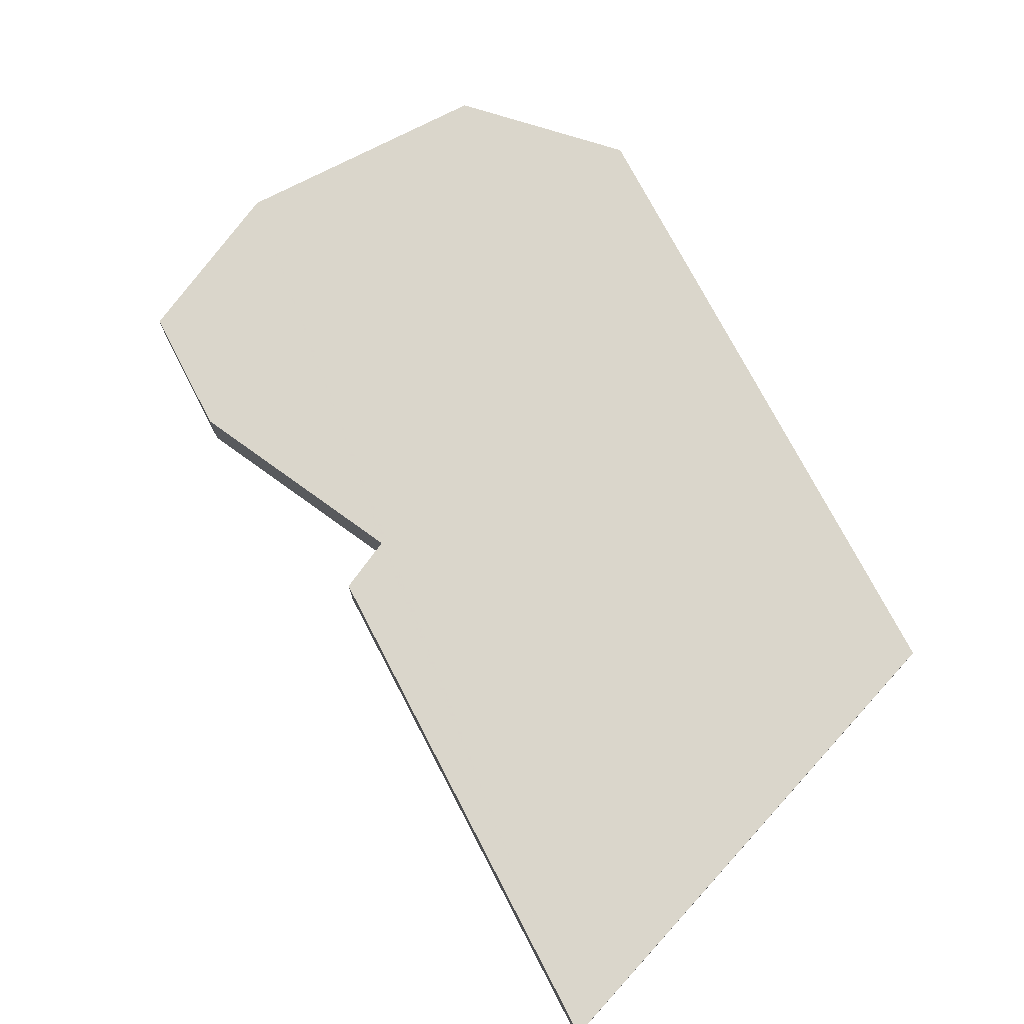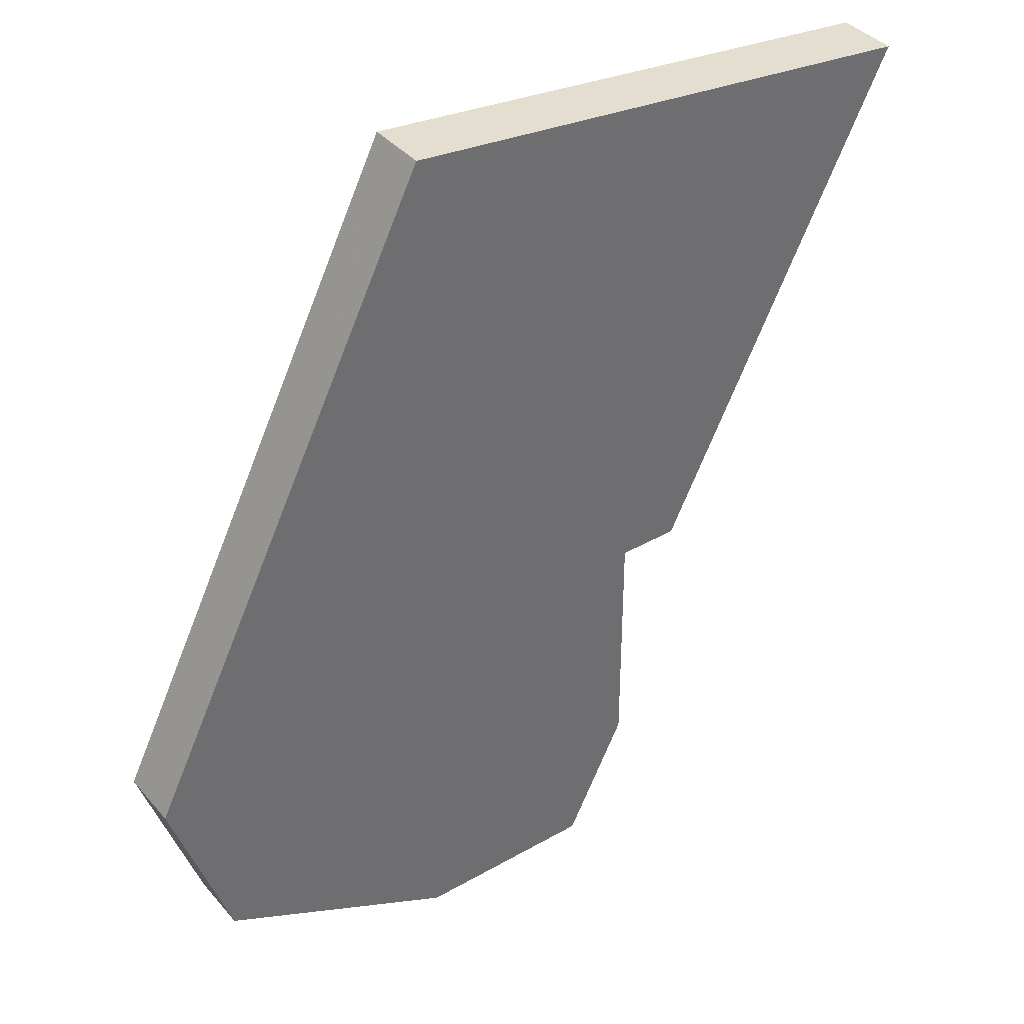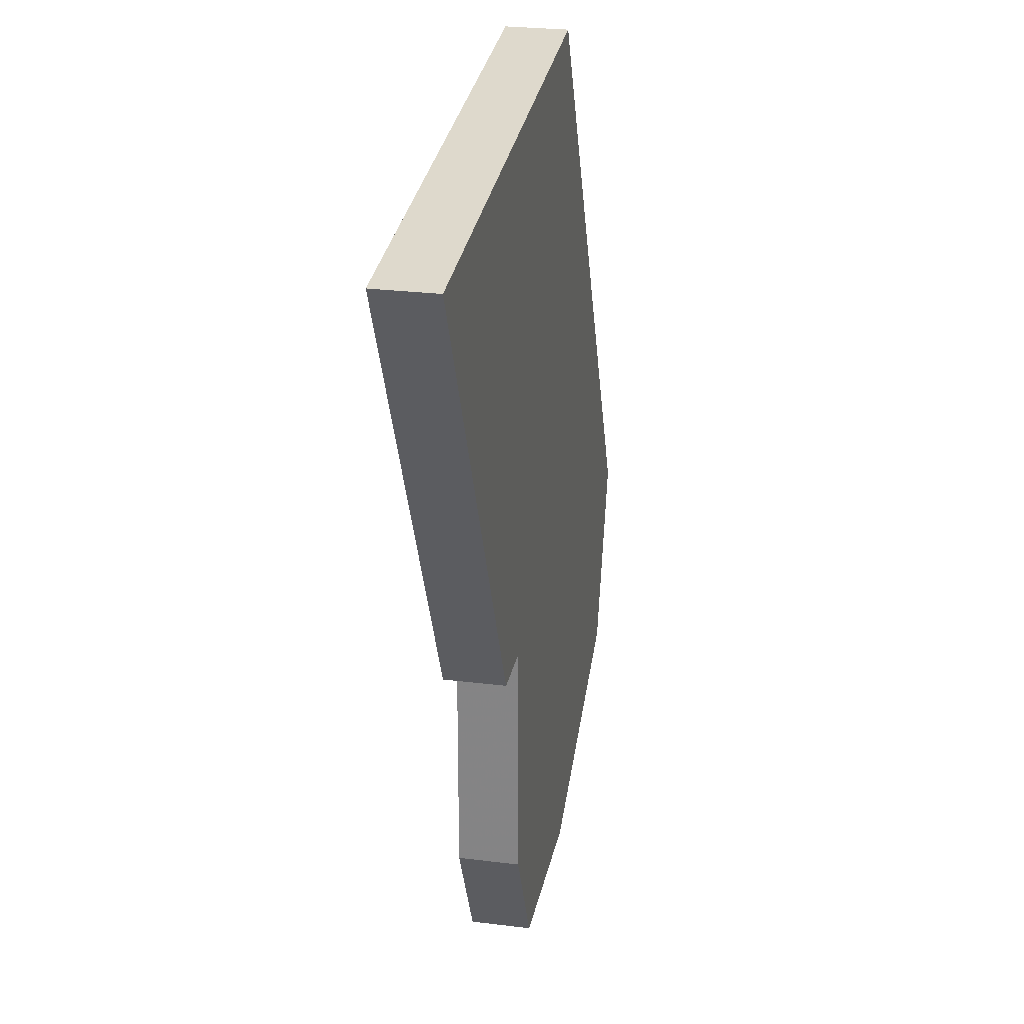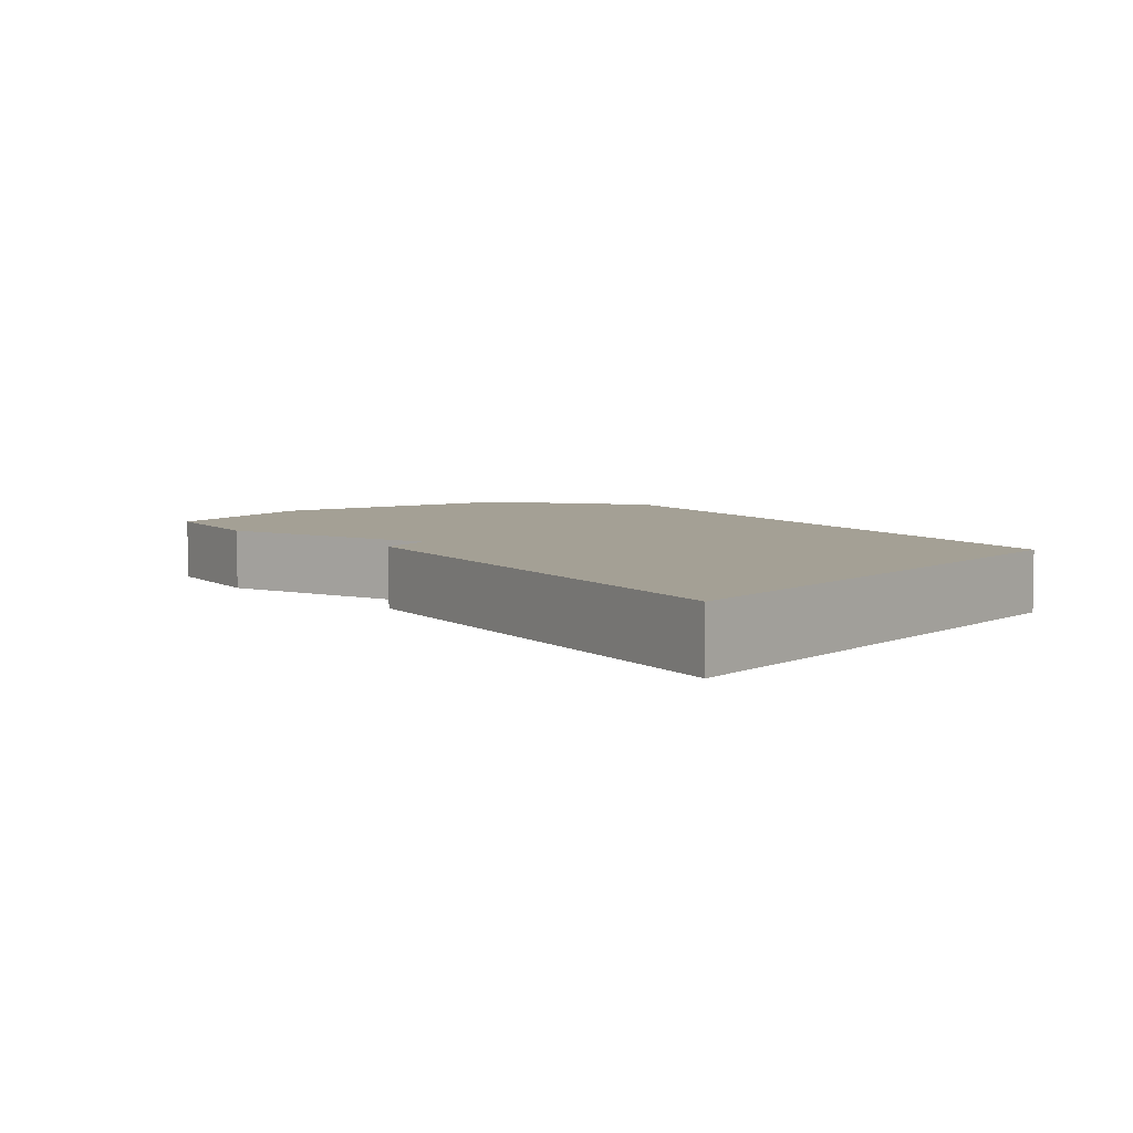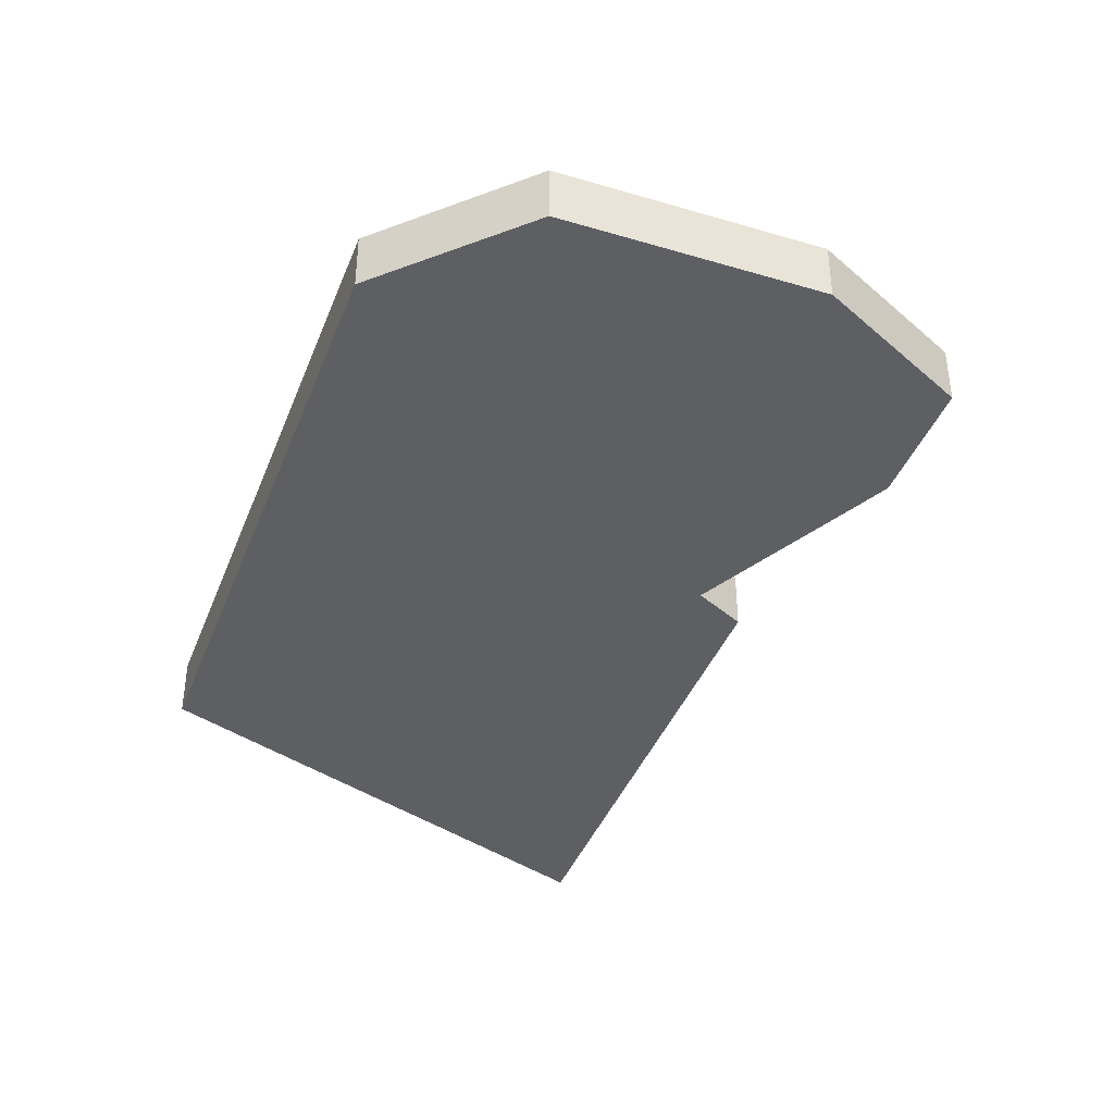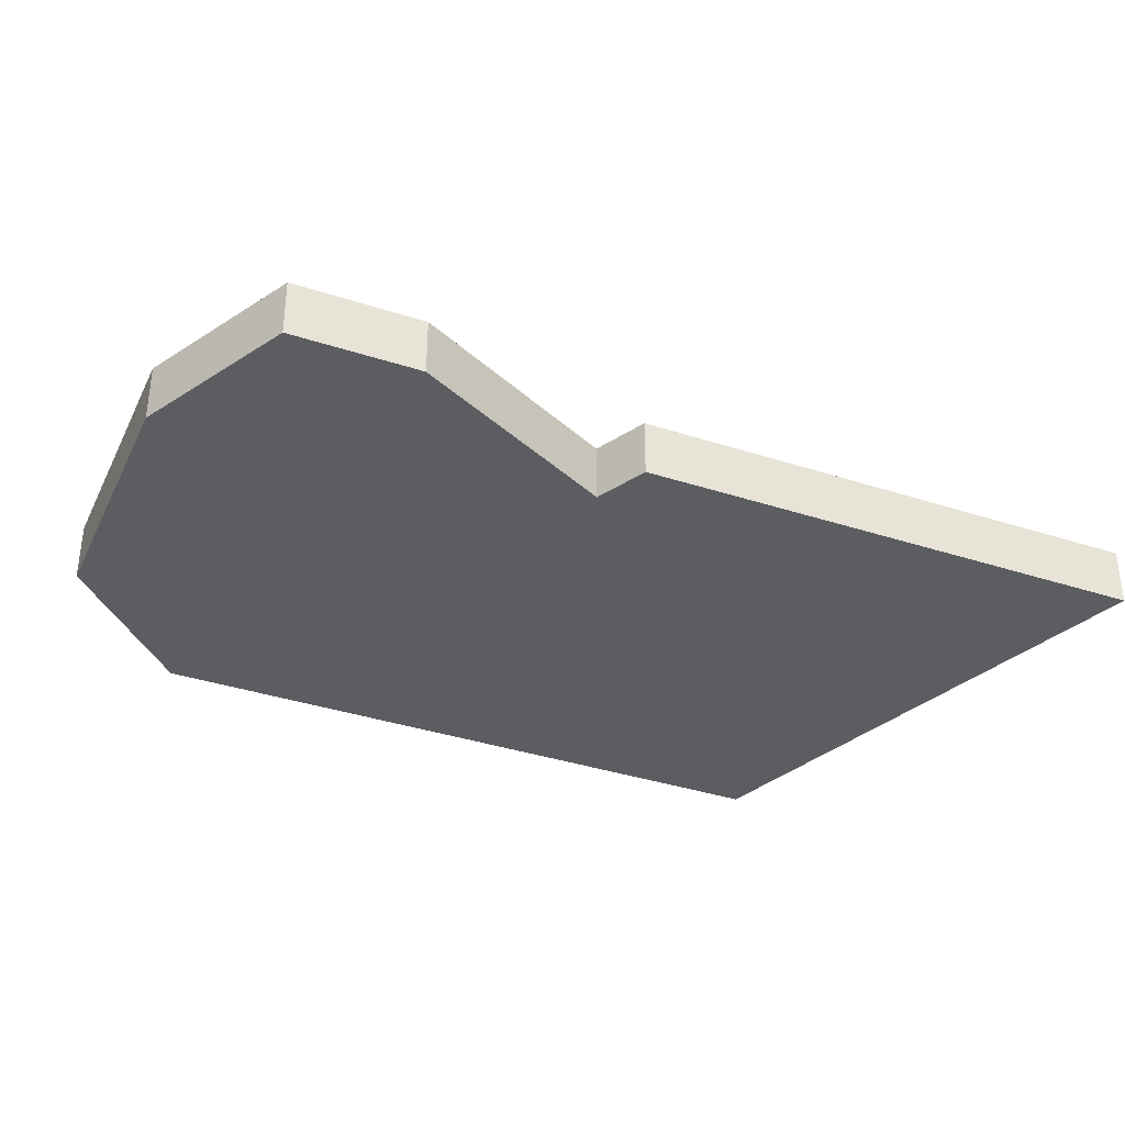
<metadata>
{"format":"obj","ext":"obj","renderer":"f3d","projection":"perspective","resolution":1024,"background":"white","views":[{"elev":74.1,"azim":126.0,"up":"+Z"},{"elev":38.6,"azim":-35.8,"up":"+Y"},{"elev":26.3,"azim":101.2,"up":"+Y"},{"elev":5.8,"azim":122.1,"up":"+Z"},{"elev":-40.3,"azim":-46.7,"up":"+Z"},{"elev":-36.4,"azim":40.4,"up":"+Z"}]}
</metadata>
<code>
v 4048 -1200 0
v 4043 -1210 0
v 4044 -1213 0
v 4048 -1215 0
v 4051 -1215 0
v 4052 -1213 0
v 4052 -1209 0
v 4053 -1209 0
v 4057 -1201 0
v 4048 -1200 1
v 4043 -1210 1
v 4044 -1213 1
v 4048 -1215 1
v 4051 -1215 1
v 4052 -1213 1
v 4052 -1209 1
v 4053 -1209 1
v 4057 -1201 1
f 2 1 9
f 4 3 2
f 6 5 4
f 9 8 7
f 4 2 9
f 7 6 4
f 4 9 7
f 18 10 11
f 11 12 13
f 13 14 15
f 16 17 18
f 18 11 13
f 13 15 16
f 16 18 13
f 11 10 2
f 2 10 1
f 12 11 3
f 3 11 2
f 13 12 4
f 4 12 3
f 14 13 5
f 5 13 4
f 15 14 6
f 6 14 5
f 16 15 7
f 7 15 6
f 17 16 8
f 8 16 7
f 10 18 1
f 1 18 9
f 18 17 9
f 9 17 8

</code>
